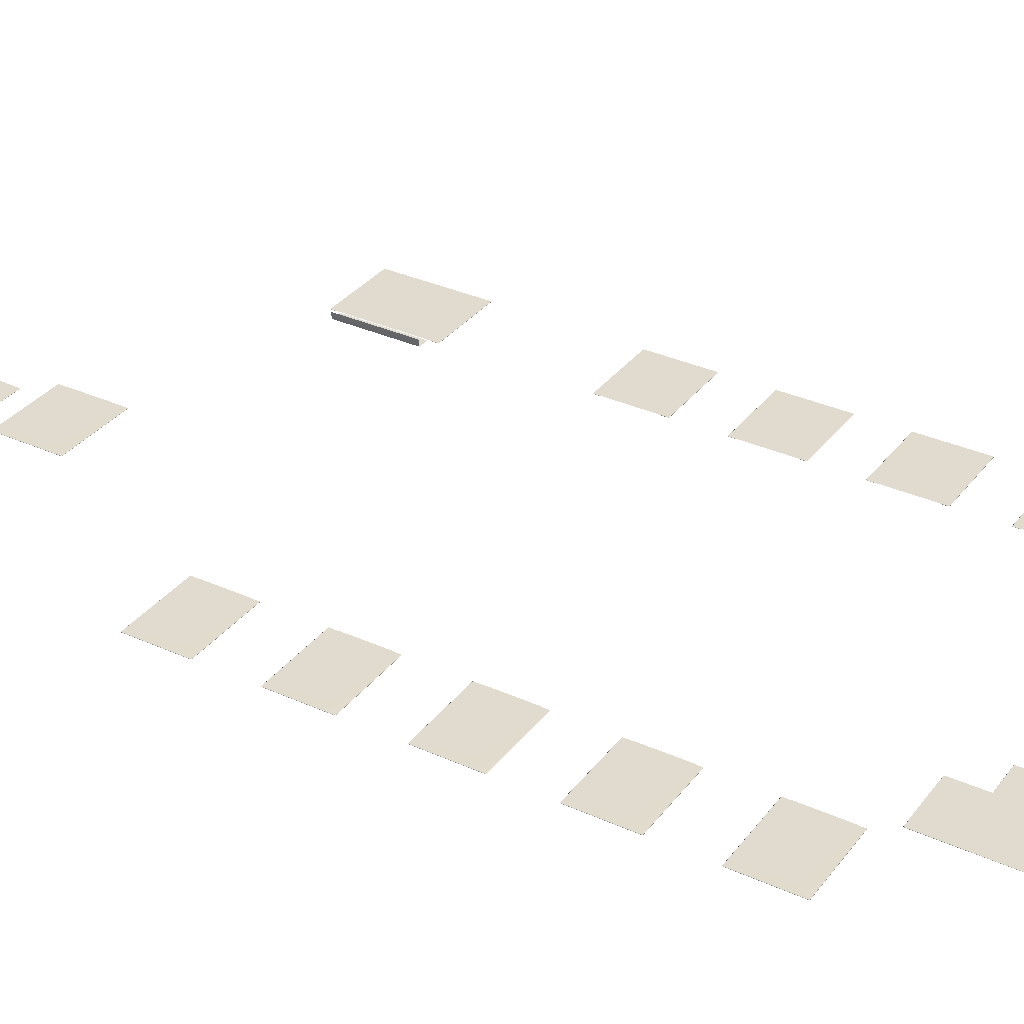
<metadata>
{"format":"obj","ext":"obj","renderer":"f3d","projection":"perspective","resolution":1024,"background":"white","views":[{"elev":33.6,"azim":-58.3,"up":"+Y"}]}
</metadata>
<code>
o walls_1stfloor_02.001
v 6.125 -0.2137 -8.712
v 6.125 -0.2137 -10.16
v 6.517 -0.2137 -10.16
v 6.517 -0.2137 -8.712
v 6.111 -0.209 -8.712
v 6.111 -0.209 -10.16
v 6.106 -0.1951 -8.712
v 6.106 -0.1951 -10.16
v 6.106 -0.1951 -11.44
v 6.106 0.01366 -11.44
v 6.106 0.01366 -11.61
v 6.106 -0.1951 -11.61
v 6.125 -0.2137 -11.44
v 6.517 -0.2137 -11.44
v 6.111 -0.209 -11.44
v 6.106 0.01366 -8.712
v 6.106 0.01366 -10.16
v 6.125 -0.2137 -11.61
v 6.517 -0.2137 -11.61
v 6.111 -0.209 -11.61
v 6.182 0.009914 -3.272
v 8.87 0.009914 -3.272
v 8.87 0.009914 -2.768
v 6.182 0.009914 -3.057
v 8.87 0.009914 -1.493
v 6.182 0.009914 -1.239
v 6.17 0.009914 -1.25
v 8.87 0.009914 -2.128
v 6.17 0.009914 -2.128
v 6.17 0.009914 -3.046
v 6.182 0.009914 -0.9893
v 8.87 0.009914 -0.9893
v 6.182 0.009914 0.7571
v 8.87 0.009914 0.7571
v 8.87 0.009914 1.261
v 6.182 0.009914 0.9716
v 8.87 0.009914 2.536
v 6.182 0.009914 2.79
v 6.17 0.009914 2.779
v 8.87 0.009914 1.901
v 6.17 0.009914 1.901
v 6.17 0.009914 0.9825
v 6.182 0.009914 3.04
v 8.87 0.009914 3.04
v 6.182 0.009914 4.71
v 8.87 0.009914 4.71
v 8.87 0.009914 5.214
v 6.182 0.009914 4.925
v 8.87 0.009914 6.489
v 6.182 0.009914 6.743
v 6.17 0.009914 6.732
v 8.87 0.009914 5.854
v 6.17 0.009914 5.854
v 6.17 0.009914 4.936
v 6.182 0.009914 6.993
v 8.87 0.009914 6.993
v 6.182 0.009914 8.692
v 8.87 0.009914 8.692
v 8.87 0.009914 9.196
v 6.182 0.009914 8.907
v 8.87 0.009914 10.23
v 6.182 0.009914 10.49
v 6.17 0.009914 10.48
v 8.87 0.009914 9.714
v 6.17 0.009914 9.714
v 6.17 0.009914 8.918
v 6.182 0.009914 10.74
v 8.87 0.009914 10.74
v 5.664 0.009914 11.25
v 5.664 0.009914 13.94
v 5.16 0.009914 13.94
v 5.449 0.009914 11.25
v 4.124 0.009914 13.94
v 3.87 0.009914 11.25
v 3.881 0.009914 11.24
v 4.642 0.009914 13.94
v 4.642 0.009914 11.24
v 5.439 0.009914 11.24
v 3.62 0.009914 11.25
v 3.62 0.009914 13.94
v -6.172 0.009914 -5.196
v -8.86 0.009914 -5.196
v -8.861 0.009914 -5.699
v -6.172 0.009914 -5.41
v -8.861 0.009914 -6.736
v -6.172 0.009914 -6.99
v -6.16 0.009914 -6.979
v -8.86 0.009914 -6.218
v -6.16 0.009914 -6.218
v -6.16 0.009914 -5.421
v -6.172 0.009914 -7.24
v -8.86 0.009914 -7.24
v -6.172 0.009914 -1.166
v -8.86 0.009914 -1.166
v -8.861 0.009914 -1.67
v -6.172 0.009914 -1.381
v -8.861 0.009914 -2.707
v -6.172 0.009914 -2.961
v -6.16 0.009914 -2.95
v -8.86 0.009914 -2.188
v -6.16 0.009914 -2.188
v -6.16 0.009914 -1.392
v -6.172 0.009914 -3.21
v -8.86 0.009914 -3.21
v -6.172 0.009914 2.834
v -8.86 0.009914 2.834
v -8.861 0.009914 2.33
v -6.172 0.009914 2.619
v -8.861 0.009914 1.294
v -6.172 0.009914 1.04
v -6.16 0.009914 1.051
v -8.86 0.009914 1.812
v -6.16 0.009914 1.812
v -6.16 0.009914 2.609
v -6.172 0.009914 0.79
v -8.86 0.009914 0.79
v -6.172 0.009914 6.768
v -8.86 0.009914 6.768
v -8.861 0.009914 6.264
v -6.172 0.009914 6.553
v -8.861 0.009914 5.227
v -6.172 0.009914 4.973
v -6.16 0.009914 4.984
v -8.86 0.009914 5.746
v -6.16 0.009914 5.746
v -6.16 0.009914 6.542
v -6.172 0.009914 4.724
v -8.86 0.009914 4.724
v -6.172 0.009914 10.74
v -8.86 0.009914 10.74
v -8.861 0.009914 10.24
v -6.172 0.009914 10.53
v -8.861 0.009914 9.2
v -6.172 0.009914 8.946
v -6.16 0.009914 8.957
v -8.86 0.009914 9.718
v -6.16 0.009914 9.718
v -6.16 0.009914 10.51
v -6.172 0.009914 8.696
v -8.86 0.009914 8.696
v -5.493 0.009914 14.37
v -5.449 0.009914 11.39
v -5.437 0.009914 11.37
v -4.675 0.009914 13.56
v -4.675 0.009914 11.37
v -4.033 0.009914 12.92
v -3.868 0.009914 11.39
v -3.879 0.009914 11.37
v -5.714 0.009914 14.61
v -5.697 0.009914 11.39
v -3.653 0.009914 11.39
v -3.65 0.009914 12.54
v -2.488 0.009914 13.56
v -2.488 0.009914 14.32
v -2.5 0.009914 14.33
v -2.488 0.009914 12.76
v -2.5 0.009914 12.75
v -2.5 0.009914 14.58
v -2.5 0.009914 12.54
v -1.569 0.009914 -16.32
v -4.258 0.009914 -16.32
v -4.258 0.009914 -16.82
v -1.569 0.009914 -16.53
v -4.258 0.009914 -18.1
v -1.569 0.009914 -18.35
v -1.557 0.009914 -18.34
v -4.258 0.009914 -17.46
v -1.557 0.009914 -17.46
v -1.557 0.009914 -16.54
v -1.569 0.009914 -18.6
v -4.258 0.009914 -18.6
v -1.541 0.5462 -12.7
v -4.229 0.5462 -12.7
v -4.229 0.5462 -13.2
v -1.541 0.5462 -12.91
v -4.229 0.5462 -14.48
v -1.541 0.5462 -14.73
v -1.529 0.5462 -14.72
v -4.229 0.5462 -13.84
v -1.529 0.5462 -13.84
v -1.529 0.5462 -12.92
v -1.541 0.5462 -14.98
v -4.229 0.5462 -14.98
v 6.245 0.009914 -11.73
v 8.933 0.009914 -11.73
v 8.933 0.009914 -11.22
v 6.245 0.009914 -11.51
v 8.933 0.009914 -8.677
v 6.245 0.009914 -8.423
v 6.232 0.009914 -8.434
v 8.933 0.009914 -10.58
v 6.232 0.009914 -10.58
v 6.232 0.009914 -11.5
v 6.245 0.009914 -8.173
v 8.933 0.009914 -8.173
v 8.87 -0.002286 -3.284
v 8.882 -0.002286 -3.272
v 6.17 -0.002286 -3.272
v 6.182 -0.002286 -3.284
v 8.87 0.009914 -0.9893
v 8.882 -0.002286 -0.9893
v 8.87 -0.002286 -0.9771
v 6.17 -0.002286 -1.238
v 6.17 0.009914 -1.25
v 8.87 -0.002286 0.7449
v 8.882 -0.002286 0.7571
v 6.17 -0.002286 0.7571
v 6.182 -0.002286 0.7449
v 8.87 0.009914 3.04
v 8.882 -0.002286 3.04
v 8.87 -0.002286 3.052
v 6.17 -0.002286 2.791
v 6.17 0.009914 2.779
v 8.87 -0.002286 4.698
v 8.882 -0.002286 4.71
v 6.17 -0.002286 4.71
v 6.182 -0.002286 4.698
v 6.17 -0.002286 6.745
v 8.87 -0.002286 8.68
v 8.882 -0.002286 8.692
v 6.17 -0.002286 8.692
v 6.182 -0.002286 8.68
v 6.17 -0.002286 10.49
v 5.676 -0.002286 13.94
v 5.664 -0.002286 13.95
v 5.664 -0.002286 11.24
v 5.676 -0.002286 11.25
v 3.868 -0.002286 11.24
v -8.86 0.009914 -7.24
v -8.873 -0.002286 -7.24
v -8.86 -0.002286 -7.252
v -6.16 -0.002286 -5.196
v -6.172 -0.002286 -5.184
v -6.16 -0.002286 -6.991
v -8.86 0.009914 -3.21
v -8.873 -0.002286 -3.21
v -8.86 -0.002286 -3.222
v -6.16 -0.002286 -1.166
v -6.172 -0.002286 -1.154
v -6.16 -0.002286 -2.962
v -8.86 0.009914 0.79
v -8.873 -0.002286 0.79
v -8.86 -0.002286 0.7778
v -6.16 -0.002286 2.834
v -6.172 -0.002286 2.846
v -6.16 -0.002286 1.038
v -8.86 0.009914 4.724
v -8.873 -0.002286 4.724
v -8.86 -0.002286 4.712
v -6.16 -0.002286 6.768
v -6.172 -0.002286 6.78
v -6.16 -0.002286 4.972
v -8.86 0.009914 8.696
v -8.873 -0.002286 8.696
v -8.86 -0.002286 8.684
v -6.16 -0.002286 10.74
v -6.172 -0.002286 10.75
v -6.16 -0.002286 8.945
v -5.697 0.009914 11.39
v -5.709 -0.002286 11.39
v -5.697 -0.002286 11.37
v -5.449 -0.002286 11.37
v -2.488 -0.002286 12.75
v -2.488 0.009914 12.76
v -5.714 0.009914 14.61
v -5.71 -0.002286 14.62
v -5.722 -0.002286 14.61
v -4.258 -0.002286 -16.3
v -4.27 -0.002286 -16.32
v -1.557 -0.002286 -16.32
v -1.569 -0.002286 -16.3
v -1.557 -0.002286 -18.35
v -1.557 0.009914 -18.34
v -4.229 0.534 -12.69
v -4.241 0.534 -12.7
v -1.529 0.534 -12.7
v -1.541 0.534 -12.69
v -1.529 0.534 -14.73
v 8.933 -0.002286 -11.74
v 8.945 -0.002286 -11.73
v 6.232 -0.002286 -11.73
v 6.245 -0.002286 -11.74
v 6.232 -0.002286 -8.422
v 8.87 0.009914 -3.272
v 8.882 -0.002286 -3.272
v 8.882 -0.002286 -2.767
v 8.87 0.009914 -2.768
v 6.17 -0.002286 -3.059
v 6.182 0.009914 -3.272
v 6.182 -0.002286 -3.284
v 8.87 -0.002286 -3.284
v 8.87 0.009914 -3.272
v 8.87 0.009914 -0.9893
v 6.182 -0.002286 -0.9771
v 6.182 0.009914 -0.9893
v 6.17 -0.002286 -0.9893
v 8.87 0.009914 -2.128
v 8.882 -0.002286 -2.128
v 8.882 -0.002286 -1.494
v 8.87 0.009914 -1.493
v 8.87 0.009914 -2.768
v 8.87 0.009914 -1.493
v 8.87 0.009914 -0.9893
v 8.87 0.009914 0.7571
v 8.882 -0.002286 0.7571
v 8.882 -0.002286 1.262
v 8.87 0.009914 1.261
v 6.17 -0.002286 0.9703
v 6.182 0.009914 0.7571
v 6.182 -0.002286 0.7449
v 8.87 -0.002286 0.7449
v 8.87 0.009914 0.7571
v 8.87 0.009914 3.04
v 6.182 -0.002286 3.052
v 6.182 0.009914 3.04
v 6.17 -0.002286 3.04
v 8.87 0.009914 1.901
v 8.882 -0.002286 1.901
v 8.882 -0.002286 2.535
v 8.87 0.009914 2.536
v 8.87 0.009914 1.261
v 8.87 0.009914 2.536
v 8.87 0.009914 3.04
v 8.87 0.009914 4.71
v 8.882 -0.002286 4.71
v 8.882 -0.002286 5.215
v 8.87 0.009914 5.214
v 6.17 -0.002286 4.924
v 6.182 0.009914 4.71
v 6.182 -0.002286 4.698
v 8.87 -0.002286 4.698
v 8.87 0.009914 4.71
v 8.87 0.009914 6.993
v 8.87 -0.002286 7.005
v 6.182 -0.002286 7.005
v 6.182 0.009914 6.993
v 6.17 -0.002286 6.993
v 8.87 0.009914 5.854
v 8.882 -0.002286 5.854
v 8.882 -0.002286 6.488
v 8.87 0.009914 6.489
v 8.87 0.009914 5.214
v 8.87 0.009914 6.489
v 8.882 -0.002286 6.993
v 8.87 0.009914 6.993
v 8.87 0.009914 8.692
v 8.882 -0.002286 8.692
v 8.882 -0.002286 9.197
v 8.87 0.009914 9.196
v 6.17 -0.002286 8.906
v 6.182 0.009914 8.692
v 6.182 -0.002286 8.68
v 8.87 -0.002286 8.68
v 8.87 0.009914 8.692
v 8.87 0.009914 10.74
v 8.87 -0.002286 10.75
v 6.182 -0.002286 10.75
v 6.182 0.009914 10.74
v 6.17 -0.002286 10.74
v 8.87 0.009914 9.714
v 8.882 -0.002286 9.714
v 8.882 -0.002286 10.23
v 8.87 0.009914 10.23
v 8.87 0.009914 9.196
v 8.87 0.009914 10.23
v 8.882 -0.002286 10.74
v 8.87 0.009914 10.74
v 5.664 0.009914 13.94
v 5.664 -0.002286 13.95
v 5.159 -0.002286 13.95
v 5.16 0.009914 13.94
v 5.451 -0.002286 11.24
v 5.664 0.009914 11.25
v 5.676 -0.002286 11.25
v 5.676 -0.002286 13.94
v 5.664 0.009914 13.94
v 3.62 0.009914 13.94
v 3.608 -0.002286 13.94
v 3.608 -0.002286 11.25
v 3.62 0.009914 11.25
v 3.62 -0.002286 11.24
v 4.642 0.009914 13.94
v 4.642 -0.002286 13.95
v 4.125 -0.002286 13.95
v 4.124 0.009914 13.94
v 5.16 0.009914 13.94
v 4.124 0.009914 13.94
v 3.62 -0.002286 13.95
v 3.62 0.009914 13.94
v -6.172 0.009914 -5.196
v -6.172 -0.002286 -5.184
v -8.86 -0.002286 -5.184
v -8.86 0.009914 -5.196
v -6.16 -0.002286 -5.409
v -8.86 0.009914 -7.24
v -6.172 -0.002286 -7.252
v -6.172 0.009914 -7.24
v -8.861 0.009914 -6.736
v -8.873 -0.002286 -6.735
v -8.86 0.009914 -7.24
v -8.861 0.009914 -5.699
v -8.873 -0.002286 -5.701
v -8.873 -0.002286 -6.218
v -8.86 0.009914 -6.218
v -8.861 0.009914 -6.736
v -6.16 -0.002286 -7.24
v -8.86 0.009914 -5.196
v -8.873 -0.002286 -5.196
v -8.861 0.009914 -5.699
v -6.172 0.009914 -1.166
v -6.172 -0.002286 -1.154
v -8.86 -0.002286 -1.154
v -8.86 0.009914 -1.166
v -6.16 -0.002286 -1.38
v -8.86 0.009914 -3.21
v -6.172 -0.002286 -3.222
v -6.172 0.009914 -3.21
v -8.861 0.009914 -2.707
v -8.873 -0.002286 -2.705
v -8.86 0.009914 -3.21
v -8.861 0.009914 -1.67
v -8.873 -0.002286 -1.671
v -8.873 -0.002286 -2.188
v -8.86 0.009914 -2.188
v -8.861 0.009914 -2.707
v -6.16 -0.002286 -3.21
v -8.86 0.009914 -1.166
v -8.873 -0.002286 -1.166
v -8.861 0.009914 -1.67
v -6.172 0.009914 2.834
v -6.172 -0.002286 2.846
v -8.86 -0.002286 2.846
v -8.86 0.009914 2.834
v -6.16 -0.002286 2.621
v -8.86 0.009914 0.79
v -6.172 -0.002286 0.7778
v -6.172 0.009914 0.79
v -8.861 0.009914 1.294
v -8.873 -0.002286 1.295
v -8.86 0.009914 0.79
v -8.861 0.009914 2.33
v -8.873 -0.002286 2.329
v -8.873 -0.002286 1.812
v -8.86 0.009914 1.812
v -8.861 0.009914 1.294
v -6.16 -0.002286 0.79
v -8.86 0.009914 2.834
v -8.873 -0.002286 2.834
v -8.861 0.009914 2.33
v -6.172 0.009914 6.768
v -6.172 -0.002286 6.78
v -8.86 -0.002286 6.78
v -8.86 0.009914 6.768
v -6.16 -0.002286 6.554
v -8.86 0.009914 4.724
v -6.172 -0.002286 4.712
v -6.172 0.009914 4.724
v -8.861 0.009914 5.227
v -8.873 -0.002286 5.229
v -8.86 0.009914 4.724
v -8.861 0.009914 6.264
v -8.873 -0.002286 6.263
v -8.873 -0.002286 5.746
v -8.86 0.009914 5.746
v -8.861 0.009914 5.227
v -6.16 -0.002286 4.724
v -8.86 0.009914 6.768
v -8.873 -0.002286 6.768
v -8.861 0.009914 6.264
v -6.172 0.009914 10.74
v -6.172 -0.002286 10.75
v -8.86 -0.002286 10.75
v -8.86 0.009914 10.74
v -6.16 -0.002286 10.53
v -8.86 0.009914 8.696
v -6.172 -0.002286 8.684
v -6.172 0.009914 8.696
v -8.861 0.009914 9.2
v -8.873 -0.002286 9.201
v -8.86 0.009914 8.696
v -8.861 0.009914 10.24
v -8.873 -0.002286 10.24
v -8.873 -0.002286 9.718
v -8.86 0.009914 9.718
v -8.861 0.009914 9.2
v -6.16 -0.002286 8.696
v -8.86 0.009914 10.74
v -8.873 -0.002286 10.74
v -8.861 0.009914 10.24
v -3.868 0.009914 11.39
v -3.866 -0.002286 11.37
v -3.653 -0.002286 11.37
v -3.653 0.009914 11.39
v -3.653 0.009914 11.39
v -3.641 -0.002286 11.39
v -3.641 -0.002286 12.51
v -3.65 0.009914 12.54
v -5.714 0.009914 14.61
v -5.697 0.009914 11.39
v -5.697 0.009914 11.39
v -5.449 -0.002286 11.37
v -5.449 0.009914 11.39
v -2.5 0.009914 14.58
v -2.5 -0.002286 14.6
v -5.71 -0.002286 14.62
v -5.714 0.009914 14.61
v -2.5 0.009914 14.33
v -2.488 -0.002233 14.34
v -2.488 -0.002286 14.58
v -2.5 0.009914 14.58
v -3.65 0.009914 12.54
v -3.629 -0.002286 12.53
v -2.5 -0.002286 12.53
v -2.5 0.009914 12.54
v -2.5 0.009914 12.54
v -2.488 -0.002286 12.54
v -2.488 -0.002286 12.75
v -2.5 0.009914 12.75
v -4.258 0.009914 -16.32
v -4.27 -0.002286 -16.32
v -4.27 -0.002286 -16.82
v -4.258 0.009914 -16.82
v -1.557 -0.002286 -16.53
v -1.569 0.009914 -16.32
v -1.569 -0.002286 -16.3
v -4.258 -0.002286 -16.3
v -4.258 0.009914 -16.32
v -4.258 0.009914 -18.6
v -4.258 -0.002286 -18.61
v -1.569 -0.002286 -18.61
v -1.569 0.009914 -18.6
v -1.557 -0.002286 -18.6
v -4.258 0.009914 -17.46
v -4.27 -0.002286 -17.46
v -4.27 -0.002286 -18.09
v -4.258 0.009914 -18.1
v -4.258 0.009914 -16.82
v -4.258 0.009914 -18.1
v -4.27 -0.002286 -18.6
v -4.258 0.009914 -18.6
v -4.229 0.5462 -12.7
v -4.241 0.534 -12.7
v -4.241 0.534 -13.2
v -4.229 0.5462 -13.2
v -1.529 0.534 -12.91
v -1.541 0.5462 -12.7
v -1.541 0.534 -12.69
v -4.229 0.534 -12.69
v -4.229 0.5462 -12.7
v -4.229 0.5462 -14.98
v -4.229 0.534 -14.99
v -1.541 0.534 -14.99
v -1.541 0.5462 -14.98
v -1.529 0.534 -14.98
v -4.229 0.5462 -13.84
v -4.241 0.534 -13.84
v -4.241 0.534 -14.47
v -4.229 0.5462 -14.48
v -4.229 0.5462 -13.2
v -4.229 0.5462 -14.48
v -4.241 0.534 -14.98
v -4.229 0.5462 -14.98
v 8.933 0.009914 -11.73
v 8.945 -0.002286 -11.73
v 8.945 -0.002286 -11.22
v 8.933 0.009914 -11.22
v 6.232 -0.002286 -11.51
v 6.245 0.009914 -11.73
v 6.245 -0.002286 -11.74
v 8.933 -0.002286 -11.74
v 8.933 0.009914 -11.73
v 8.933 0.009914 -8.173
v 8.933 -0.002286 -8.161
v 6.245 -0.002286 -8.161
v 6.245 0.009914 -8.173
v 6.232 -0.002286 -8.173
v 8.933 0.009914 -10.58
v 8.945 -0.002286 -10.58
v 8.945 -0.002286 -8.678
v 8.933 0.009914 -8.677
v 8.933 0.009914 -11.22
v 8.933 0.009914 -8.677
v 8.945 -0.002286 -8.173
v 8.933 0.009914 -8.173
f 1 2 3
f 3 4 1
f 5 6 2
f 2 1 5
f 7 8 6
f 6 5 7
f 9 10 11
f 11 12 9
f 13 14 3
f 3 2 13
f 15 13 2
f 2 6 15
f 9 15 6
f 6 8 9
f 7 16 17
f 17 8 7
f 8 17 10
f 10 9 8
f 18 19 14
f 14 13 18
f 20 18 13
f 13 15 20
f 12 20 15
f 15 9 12
f 21 22 23
f 23 24 21
f 25 26 27
f 28 25 27
f 29 28 27
f 23 28 29
f 24 23 29
f 30 24 29
f 31 26 25
f 25 32 31
f 33 34 35
f 35 36 33
f 37 38 39
f 40 37 39
f 41 40 39
f 35 40 41
f 36 35 41
f 42 36 41
f 43 38 37
f 37 44 43
f 45 46 47
f 47 48 45
f 49 50 51
f 52 49 51
f 53 52 51
f 47 52 53
f 48 47 53
f 54 48 53
f 55 50 49
f 49 56 55
f 57 58 59
f 59 60 57
f 61 62 63
f 64 61 63
f 65 64 63
f 59 64 65
f 60 59 65
f 66 60 65
f 67 62 61
f 61 68 67
f 69 70 71
f 71 72 69
f 73 74 75
f 76 73 75
f 77 76 75
f 71 76 77
f 72 71 77
f 78 72 77
f 79 74 73
f 73 80 79
f 81 82 83
f 83 84 81
f 85 86 87
f 88 85 87
f 89 88 87
f 83 88 89
f 84 83 89
f 90 84 89
f 91 86 85
f 85 92 91
f 93 94 95
f 95 96 93
f 97 98 99
f 100 97 99
f 101 100 99
f 95 100 101
f 96 95 101
f 102 96 101
f 103 98 97
f 97 104 103
f 105 106 107
f 107 108 105
f 109 110 111
f 112 109 111
f 113 112 111
f 107 112 113
f 108 107 113
f 114 108 113
f 115 110 109
f 109 116 115
f 117 118 119
f 119 120 117
f 121 122 123
f 124 121 123
f 125 124 123
f 119 124 125
f 120 119 125
f 126 120 125
f 127 122 121
f 121 128 127
f 129 130 131
f 131 132 129
f 133 134 135
f 136 133 135
f 137 136 135
f 131 136 137
f 132 131 137
f 138 132 137
f 139 134 133
f 133 140 139
f 141 142 143
f 144 141 143
f 145 144 143
f 146 144 145
f 147 146 145
f 148 147 145
f 142 141 149
f 149 150 142
f 147 151 152
f 152 146 147
f 153 154 155
f 155 141 144
f 153 155 144
f 153 144 146
f 156 153 146
f 157 156 146
f 155 158 149
f 149 141 155
f 157 146 152
f 152 159 157
f 160 161 162
f 162 163 160
f 164 165 166
f 167 164 166
f 168 167 166
f 162 167 168
f 163 162 168
f 169 163 168
f 170 165 164
f 164 171 170
f 172 173 174
f 174 175 172
f 176 177 178
f 179 176 178
f 180 179 178
f 174 179 180
f 175 174 180
f 181 175 180
f 182 177 176
f 176 183 182
f 184 185 186
f 186 187 184
f 188 189 190
f 191 188 190
f 192 191 190
f 186 191 192
f 187 186 192
f 193 187 192
f 194 189 188
f 188 195 194
f 22 196 197
f 21 198 199
f 200 201 202
f 27 26 203
f 203 204 27
f 34 205 206
f 33 207 208
f 209 210 211
f 39 38 212
f 212 213 39
f 46 214 215
f 45 216 217
f 51 50 218
f 58 219 220
f 57 221 222
f 63 62 223
f 70 224 225
f 69 226 227
f 75 74 228
f 229 230 231
f 81 232 233
f 87 86 234
f 235 236 237
f 93 238 239
f 99 98 240
f 241 242 243
f 105 244 245
f 111 110 246
f 247 248 249
f 117 250 251
f 123 122 252
f 253 254 255
f 129 256 257
f 135 134 258
f 259 260 261
f 143 142 262
f 156 157 263
f 263 264 156
f 265 266 267
f 161 268 269
f 160 270 271
f 166 165 272
f 272 273 166
f 173 274 275
f 172 276 277
f 178 177 278
f 185 279 280
f 184 281 282
f 190 189 283
f 284 285 286
f 286 287 284
f 24 288 198
f 198 21 24
f 289 290 291
f 291 292 289
f 293 202 294
f 294 295 293
f 31 296 203
f 203 26 31
f 297 298 299
f 299 300 297
f 301 286 298
f 298 297 301
f 302 299 201
f 201 303 302
f 304 305 306
f 306 307 304
f 36 308 207
f 207 33 36
f 309 310 311
f 311 312 309
f 313 211 314
f 314 315 313
f 43 316 212
f 212 38 43
f 317 318 319
f 319 320 317
f 321 306 318
f 318 317 321
f 322 319 210
f 210 323 322
f 324 325 326
f 326 327 324
f 48 328 216
f 216 45 48
f 329 330 331
f 331 332 329
f 333 334 335
f 335 336 333
f 55 337 218
f 218 50 55
f 338 339 340
f 340 341 338
f 342 326 339
f 339 338 342
f 343 340 344
f 344 345 343
f 346 347 348
f 348 349 346
f 60 350 221
f 221 57 60
f 351 352 353
f 353 354 351
f 355 356 357
f 357 358 355
f 67 359 223
f 223 62 67
f 360 361 362
f 362 363 360
f 364 348 361
f 361 360 364
f 365 362 366
f 366 367 365
f 368 369 370
f 370 371 368
f 72 372 226
f 226 69 72
f 373 374 375
f 375 376 373
f 377 378 379
f 379 380 377
f 79 381 228
f 228 74 79
f 382 383 384
f 384 385 382
f 386 370 383
f 383 382 386
f 387 384 388
f 388 389 387
f 390 391 392
f 392 393 390
f 84 394 232
f 232 81 84
f 395 231 396
f 396 397 395
f 398 399 230
f 230 400 398
f 401 402 403
f 403 404 401
f 404 403 399
f 399 405 404
f 91 406 234
f 234 86 91
f 407 408 402
f 402 409 407
f 410 411 412
f 412 413 410
f 96 414 238
f 238 93 96
f 415 237 416
f 416 417 415
f 418 419 236
f 236 420 418
f 421 422 423
f 423 424 421
f 424 423 419
f 419 425 424
f 103 426 240
f 240 98 103
f 427 428 422
f 422 429 427
f 430 431 432
f 432 433 430
f 108 434 244
f 244 105 108
f 435 243 436
f 436 437 435
f 438 439 242
f 242 440 438
f 441 442 443
f 443 444 441
f 444 443 439
f 439 445 444
f 115 446 246
f 246 110 115
f 447 448 442
f 442 449 447
f 450 451 452
f 452 453 450
f 120 454 250
f 250 117 120
f 455 249 456
f 456 457 455
f 458 459 248
f 248 460 458
f 461 462 463
f 463 464 461
f 464 463 459
f 459 465 464
f 127 466 252
f 252 122 127
f 467 468 462
f 462 469 467
f 470 471 472
f 472 473 470
f 132 474 256
f 256 129 132
f 475 255 476
f 476 477 475
f 478 479 254
f 254 480 478
f 481 482 483
f 483 484 481
f 484 483 479
f 479 485 484
f 139 486 258
f 258 134 139
f 487 488 482
f 482 489 487
f 490 491 492
f 492 493 490
f 494 495 496
f 496 497 494
f 498 267 260
f 260 499 498
f 500 261 501
f 501 502 500
f 503 504 505
f 505 506 503
f 507 508 509
f 509 510 507
f 511 512 513
f 513 514 511
f 515 516 517
f 517 518 515
f 519 520 521
f 521 522 519
f 163 523 270
f 270 160 163
f 524 525 526
f 526 527 524
f 528 529 530
f 530 531 528
f 170 532 272
f 272 165 170
f 533 534 535
f 535 536 533
f 537 521 534
f 534 533 537
f 538 535 539
f 539 540 538
f 541 542 543
f 543 544 541
f 175 545 276
f 276 172 175
f 546 547 548
f 548 549 546
f 550 551 552
f 552 553 550
f 182 554 278
f 278 177 182
f 555 556 557
f 557 558 555
f 559 543 556
f 556 555 559
f 560 557 561
f 561 562 560
f 563 564 565
f 565 566 563
f 187 567 281
f 281 184 187
f 568 569 570
f 570 571 568
f 572 573 574
f 574 575 572
f 194 576 283
f 283 189 194
f 577 578 579
f 579 580 577
f 581 565 578
f 578 577 581
f 582 579 583
f 583 584 582

</code>
